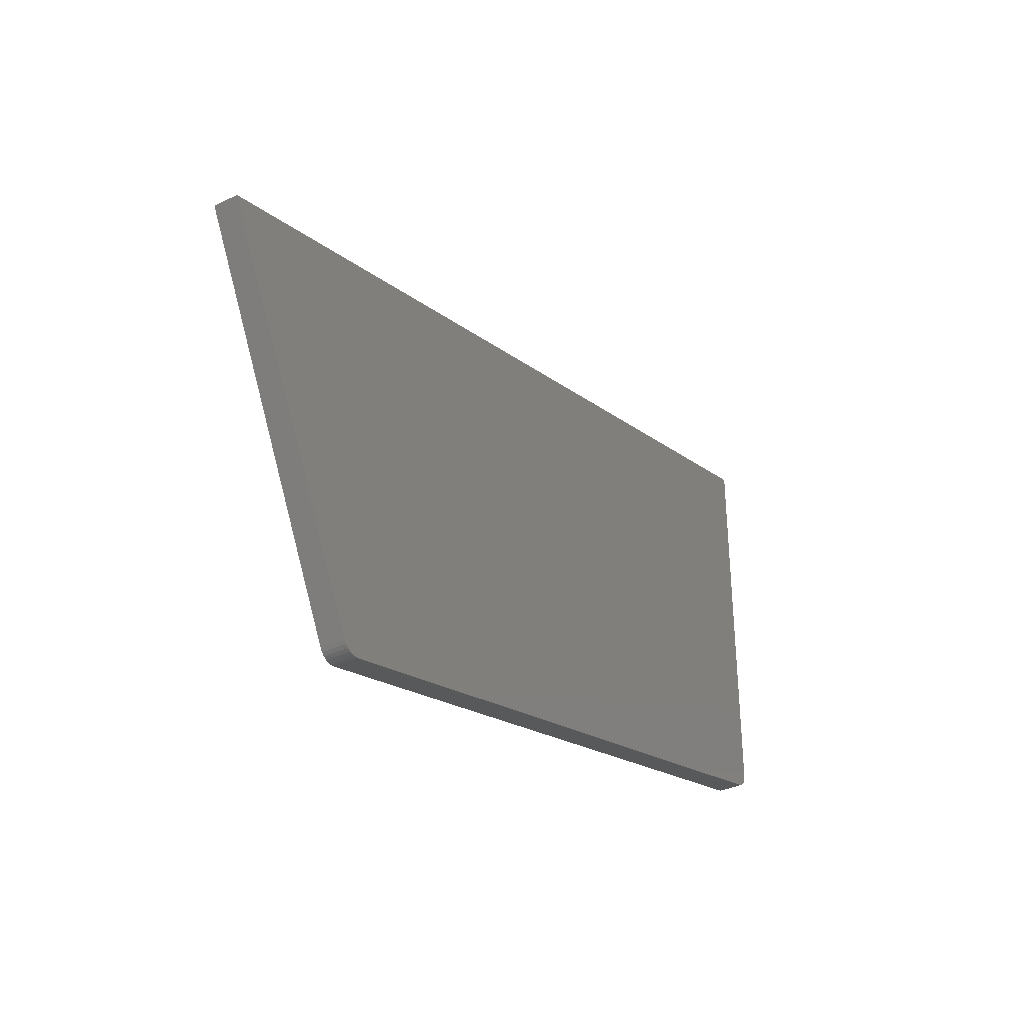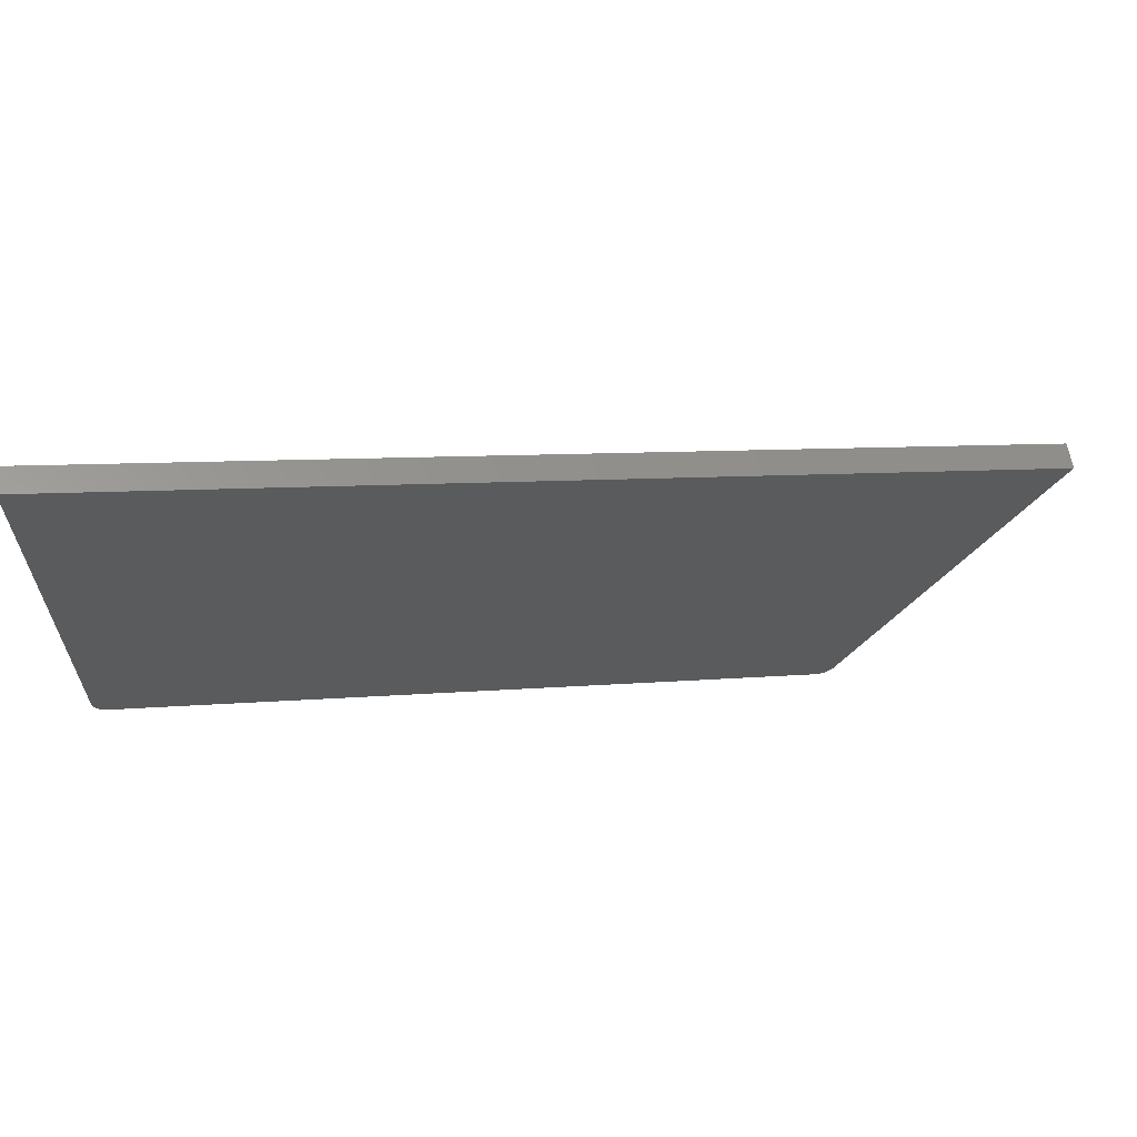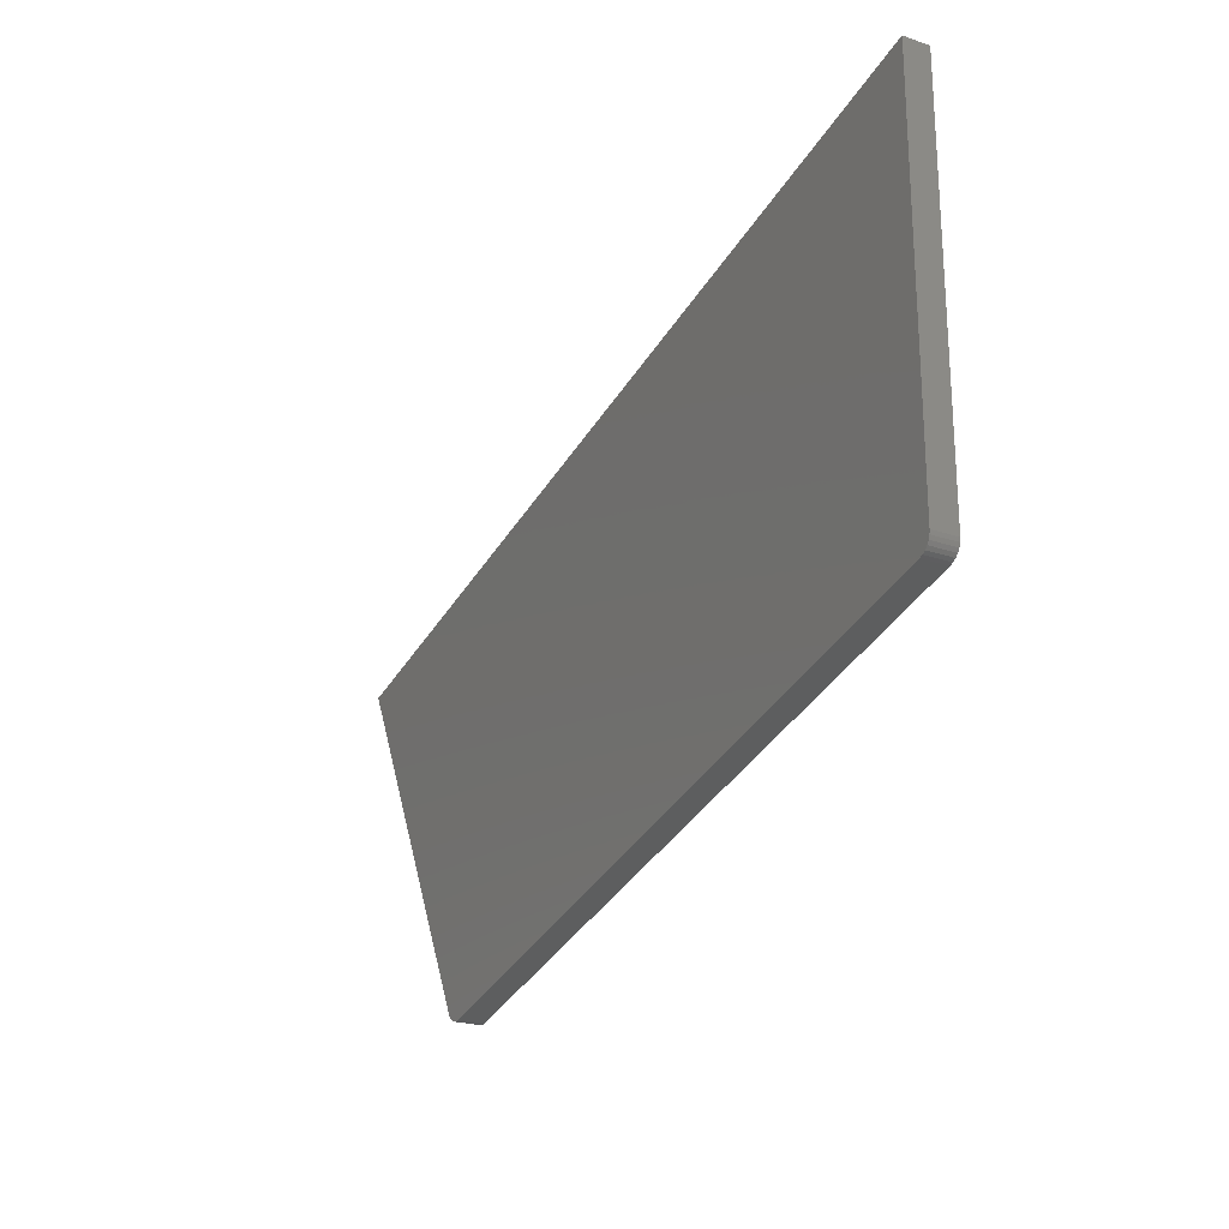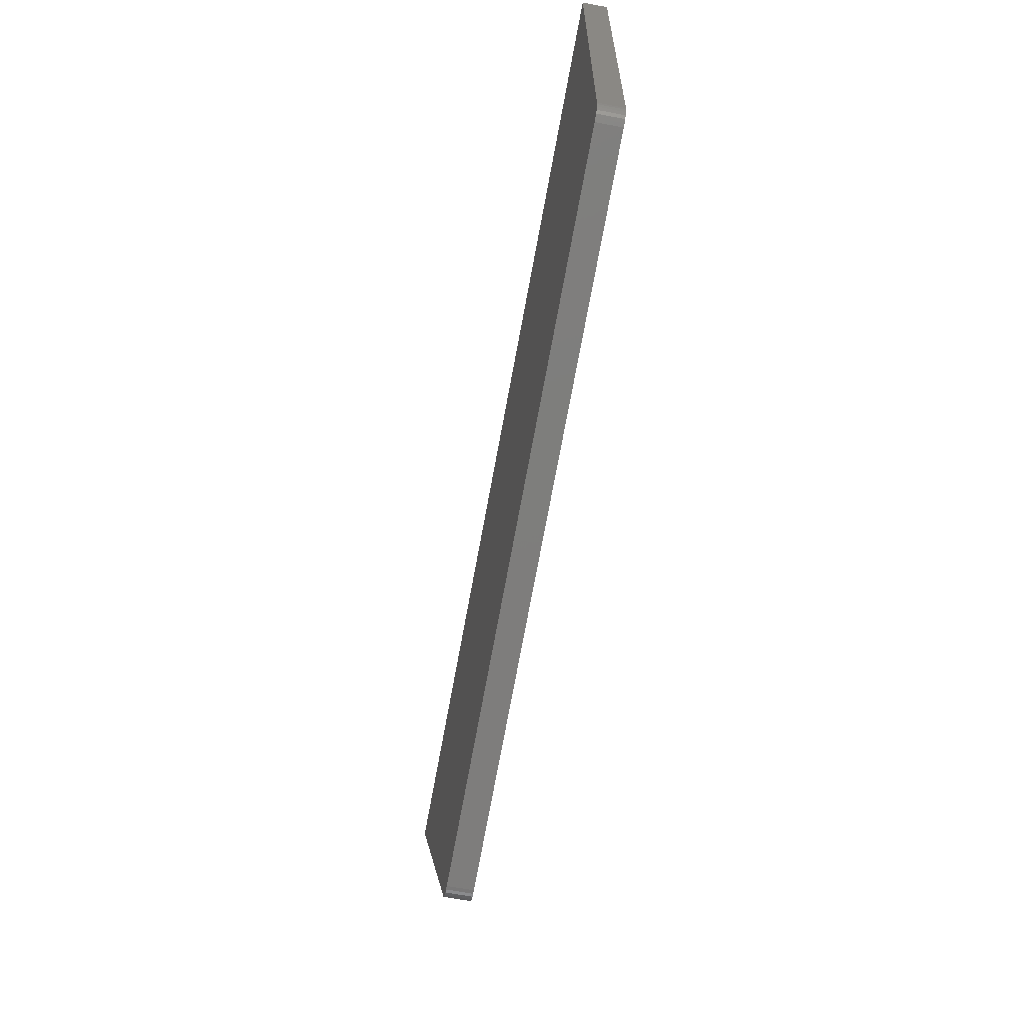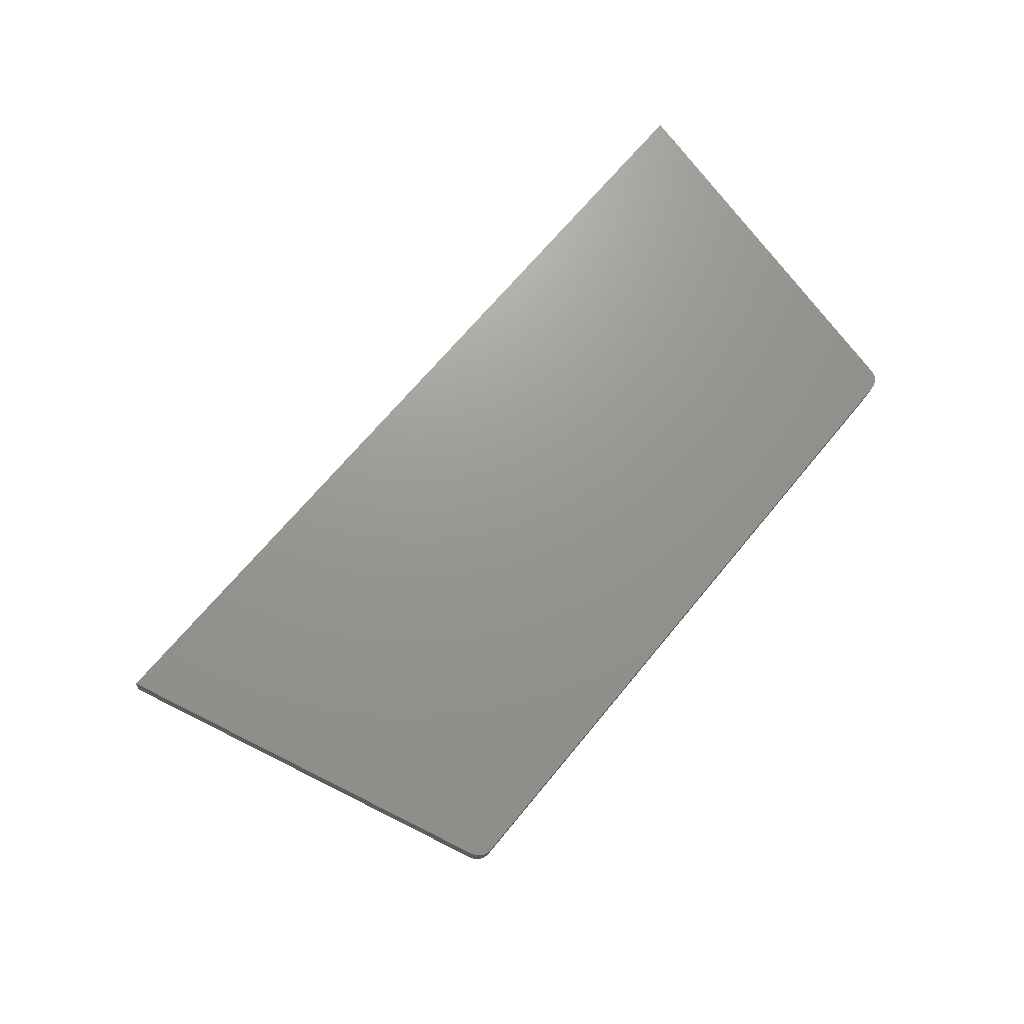
<metadata>
{"format":"stl","ext":"stl","renderer":"f3d","projection":"perspective","resolution":1024,"background":"white","views":[{"elev":-33.5,"azim":130.3,"up":"+Z"},{"elev":62.8,"azim":-2.6,"up":"+Z"},{"elev":-23.5,"azim":-112.9,"up":"+Z"},{"elev":-64.2,"azim":-94.3,"up":"+Z"},{"elev":74.7,"azim":142.8,"up":"+Y"}]}
</metadata>
<code>
# stl→obj: 56 verts, 108 faces
v 8711 638.8 5528
v 8711 638.8 5543
v 9495 730.4 5341
v 9502 731.2 5355
v 8716 604 5528
v 9499 695.6 5341
v 8716 604 5543
v 9506 696.4 5355
v 9648 713 5305
v 9655 713.8 5319
v 8697 637 5531
v 8697 637 5547
v 8711 638.8 5820
v 8697 637 5823
v 8701 602.2 5531
v 8701 602.2 5547
v 8716 604 5820
v 8701 602.2 5823
v 9644 747.8 5305
v 9651 748.6 5319
v 9778 728.2 5566
v 8552 584.8 5567
v 8552 584.8 5582
v 9774 763 5566
v 8548 619.6 5582
v 8548 619.6 5859
v 8552 584.8 5859
v 8548 619.6 5567
v 8548 619.6 5308
v 8565 621.7 5286
v 8560 621.1 5288
v 8556 620.6 5291
v 8553 620.2 5294
v 8550 619.9 5299
v 8548 619.7 5303
v 9503 731.3 5062
v 9529 734.3 5074
v 9526 734 5070
v 9523 733.6 5067
v 9518 733.1 5064
v 9514 732.5 5062
v 9509 731.9 5062
v 8552 584.8 5308
v 8569 586.9 5286
v 8564 586.3 5288
v 8560 585.8 5291
v 8557 585.4 5294
v 8554 585.1 5299
v 8552 584.9 5303
v 9508 696.6 5062
v 9513 697.1 5062
v 9518 697.7 5062
v 9522 698.3 5064
v 9527 698.8 5067
v 9530 699.2 5070
v 9533 699.6 5074
f 1 2 3
f 3 2 4
f 5 6 7
f 7 6 8
f 6 9 8
f 8 9 10
f 1 11 2
f 2 11 12
f 13 12 14
f 13 2 12
f 5 7 15
f 15 7 16
f 16 7 17
f 18 16 17
f 3 4 19
f 19 4 20
f 7 8 17
f 17 8 21
f 21 8 10
f 15 16 22
f 22 16 23
f 20 4 24
f 24 4 13
f 13 4 2
f 12 25 14
f 14 25 26
f 16 18 23
f 23 18 27
f 28 11 29
f 29 11 30
f 31 29 30
f 31 32 29
f 29 32 33
f 34 29 33
f 34 35 29
f 11 1 30
f 30 1 36
f 36 1 3
f 37 3 19
f 37 36 3
f 37 38 36
f 36 38 39
f 40 36 39
f 40 41 36
f 36 41 42
f 11 28 12
f 12 28 25
f 27 26 23
f 23 26 25
f 22 25 28
f 43 28 29
f 43 22 28
f 22 23 25
f 44 45 30
f 30 45 31
f 31 45 46
f 32 46 47
f 33 47 48
f 34 48 49
f 35 49 43
f 29 35 43
f 35 34 49
f 34 33 48
f 33 32 47
f 32 31 46
f 30 36 44
f 44 36 50
f 36 42 50
f 50 42 51
f 51 42 41
f 52 41 40
f 53 40 39
f 54 39 38
f 55 38 37
f 56 55 37
f 55 54 38
f 54 53 39
f 53 52 40
f 52 51 41
f 37 19 56
f 56 19 9
f 9 19 20
f 10 20 24
f 21 10 24
f 10 9 20
f 21 24 17
f 17 24 13
f 18 13 14
f 27 14 26
f 27 18 14
f 18 17 13
f 22 43 15
f 15 43 44
f 5 44 50
f 6 50 56
f 9 6 56
f 49 48 43
f 43 48 47
f 46 43 47
f 46 45 43
f 43 45 44
f 51 52 50
f 50 52 53
f 54 50 53
f 54 55 50
f 50 55 56
f 6 5 50
f 5 15 44

</code>
